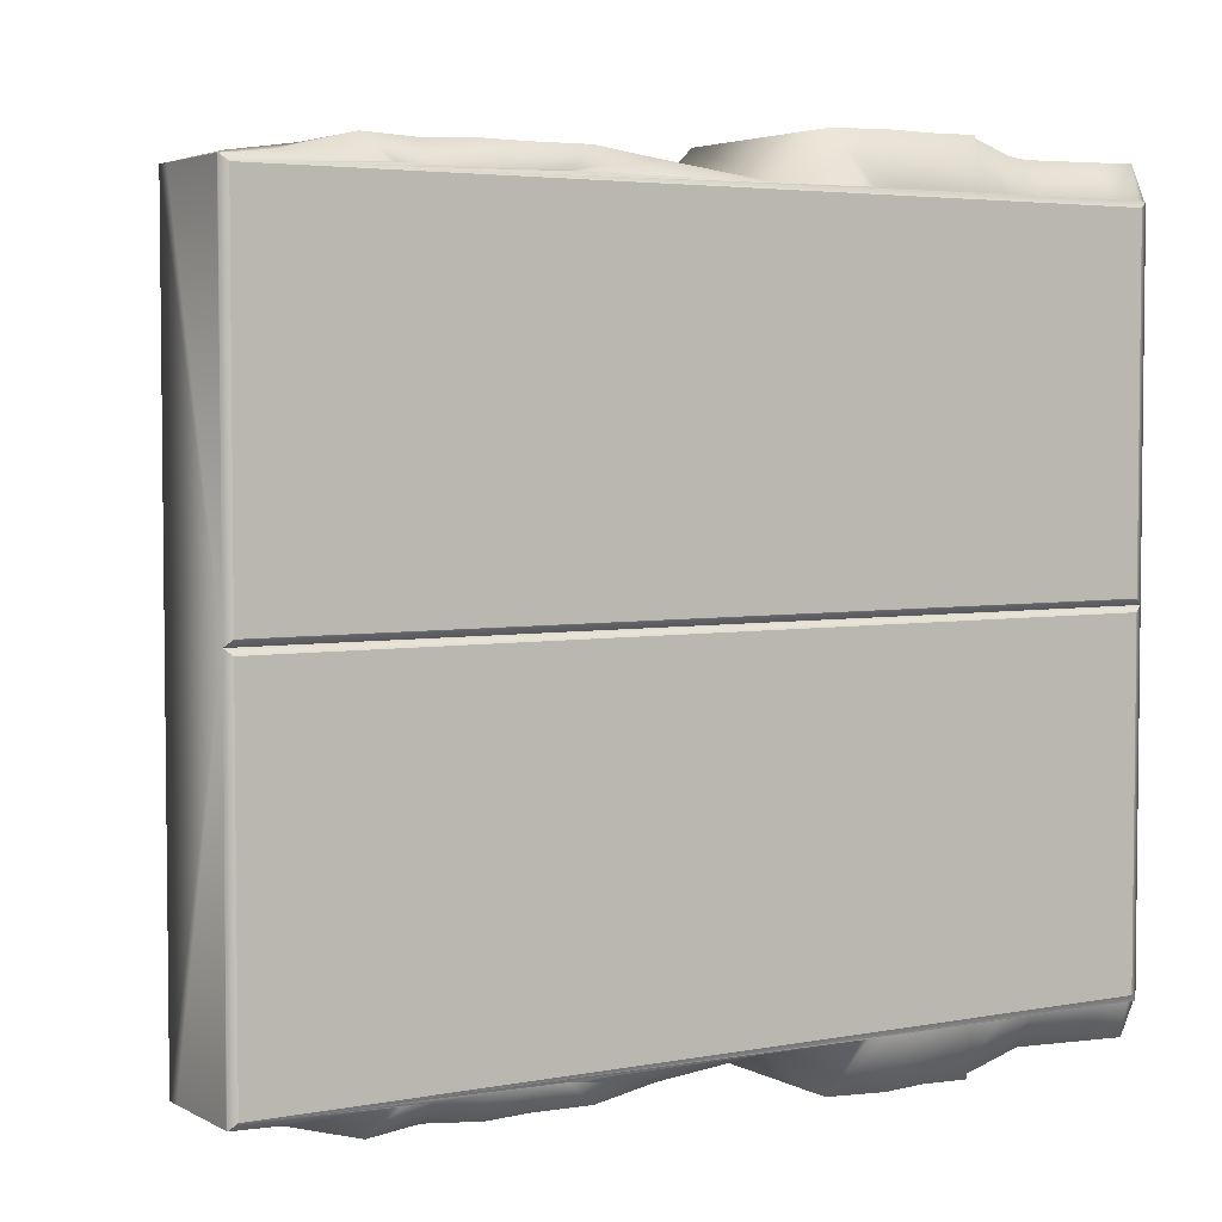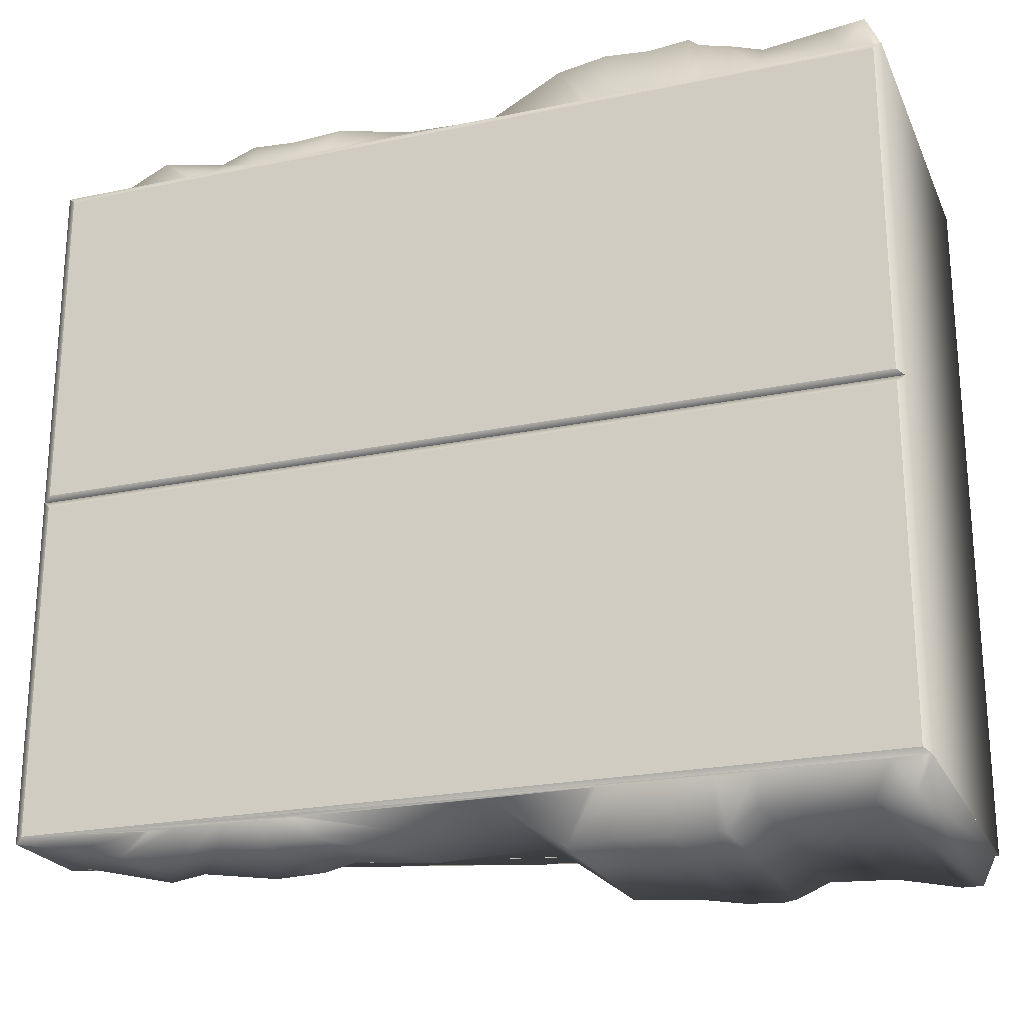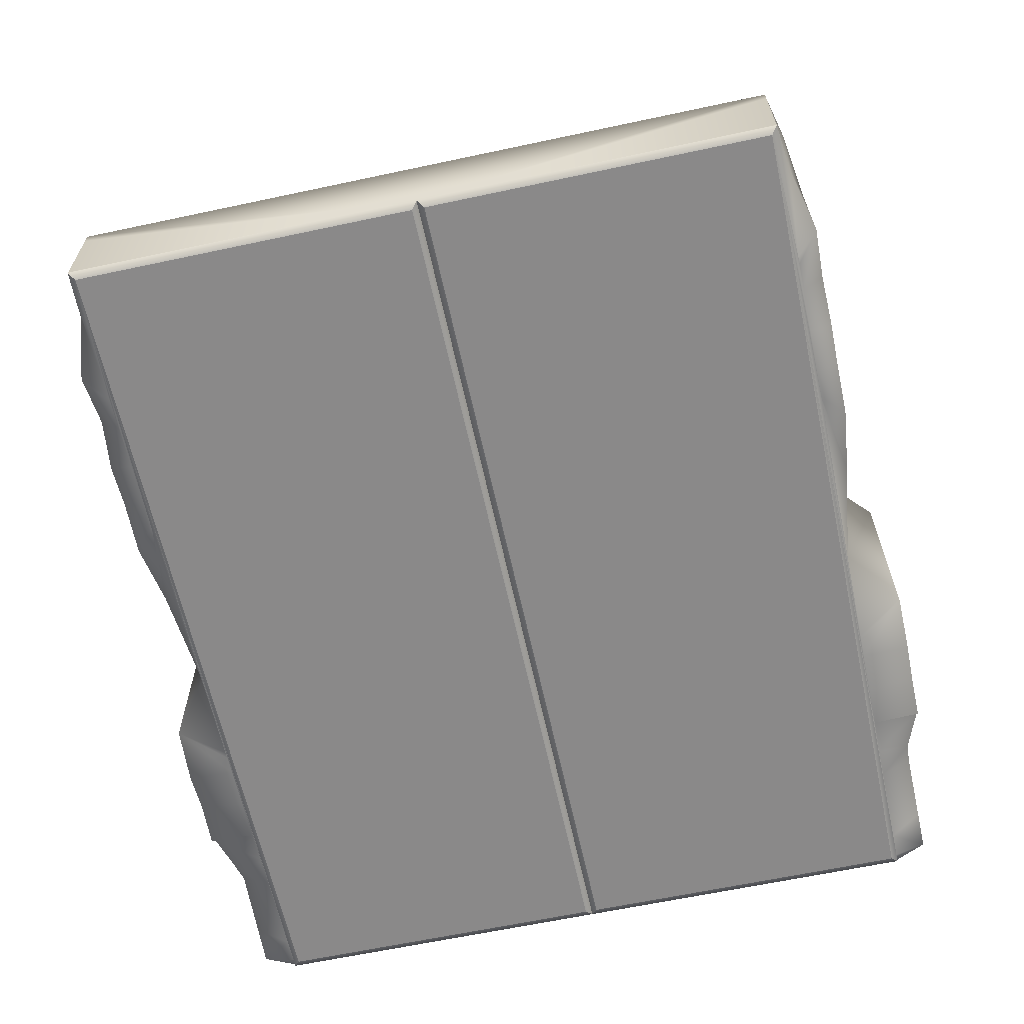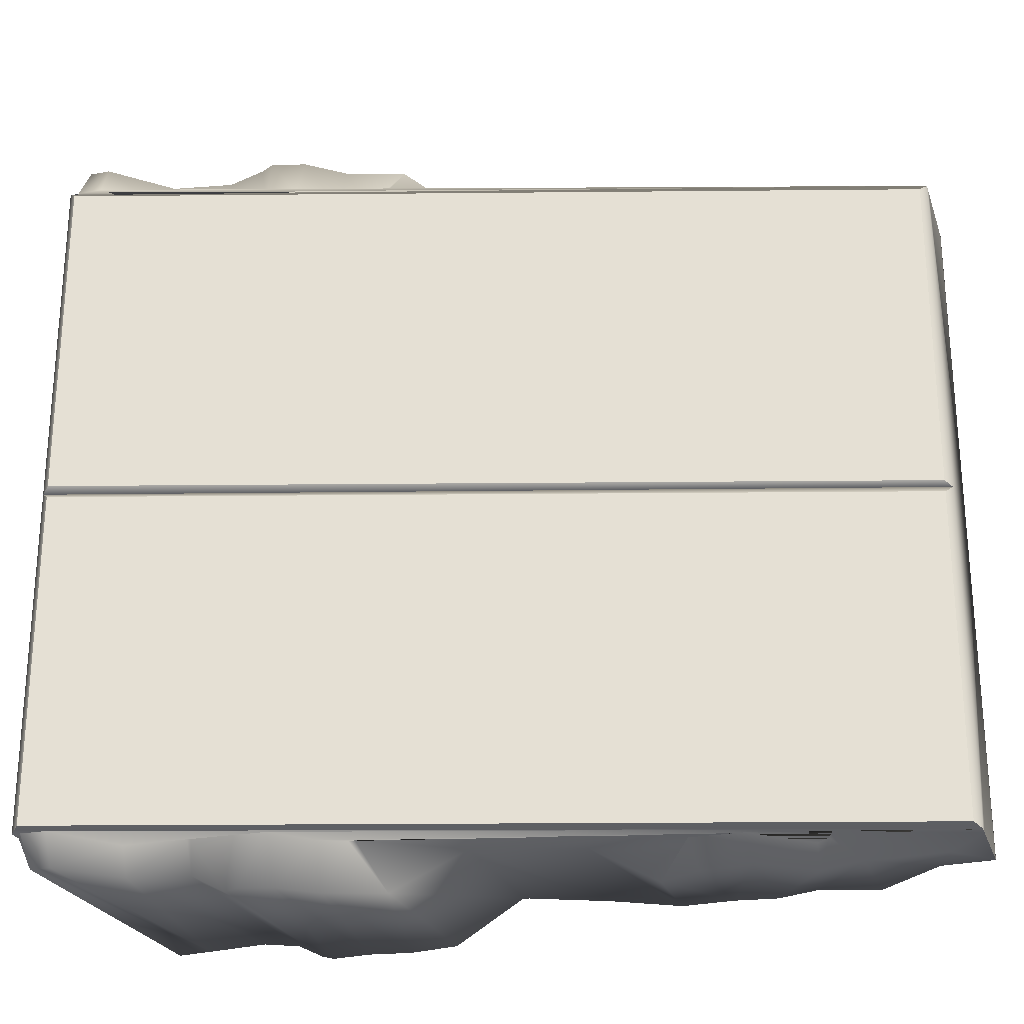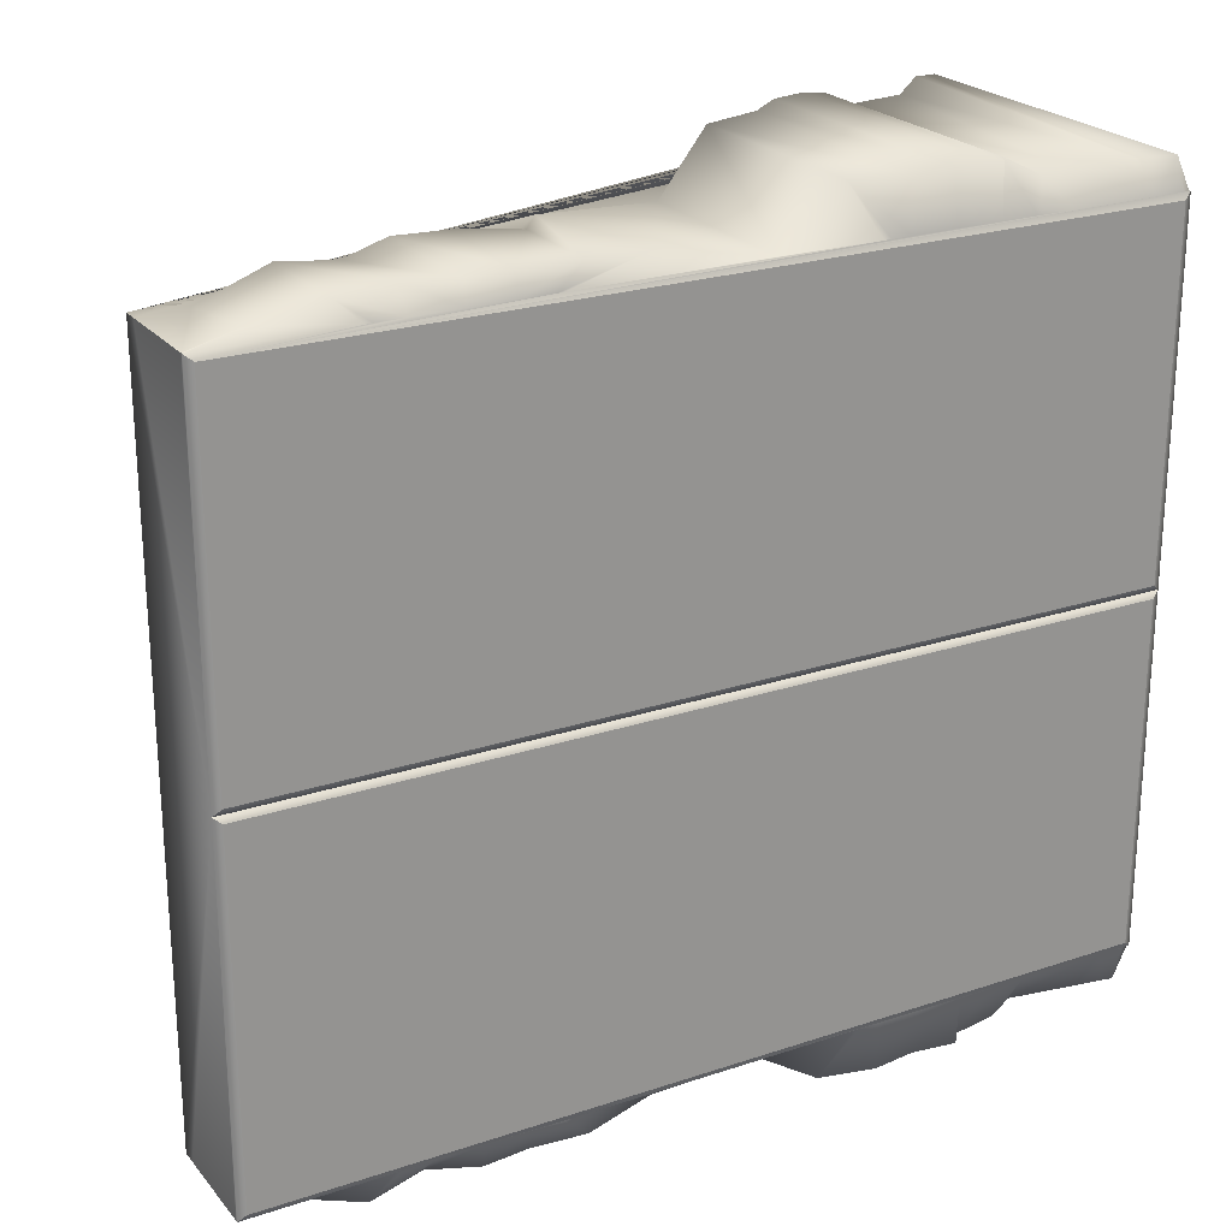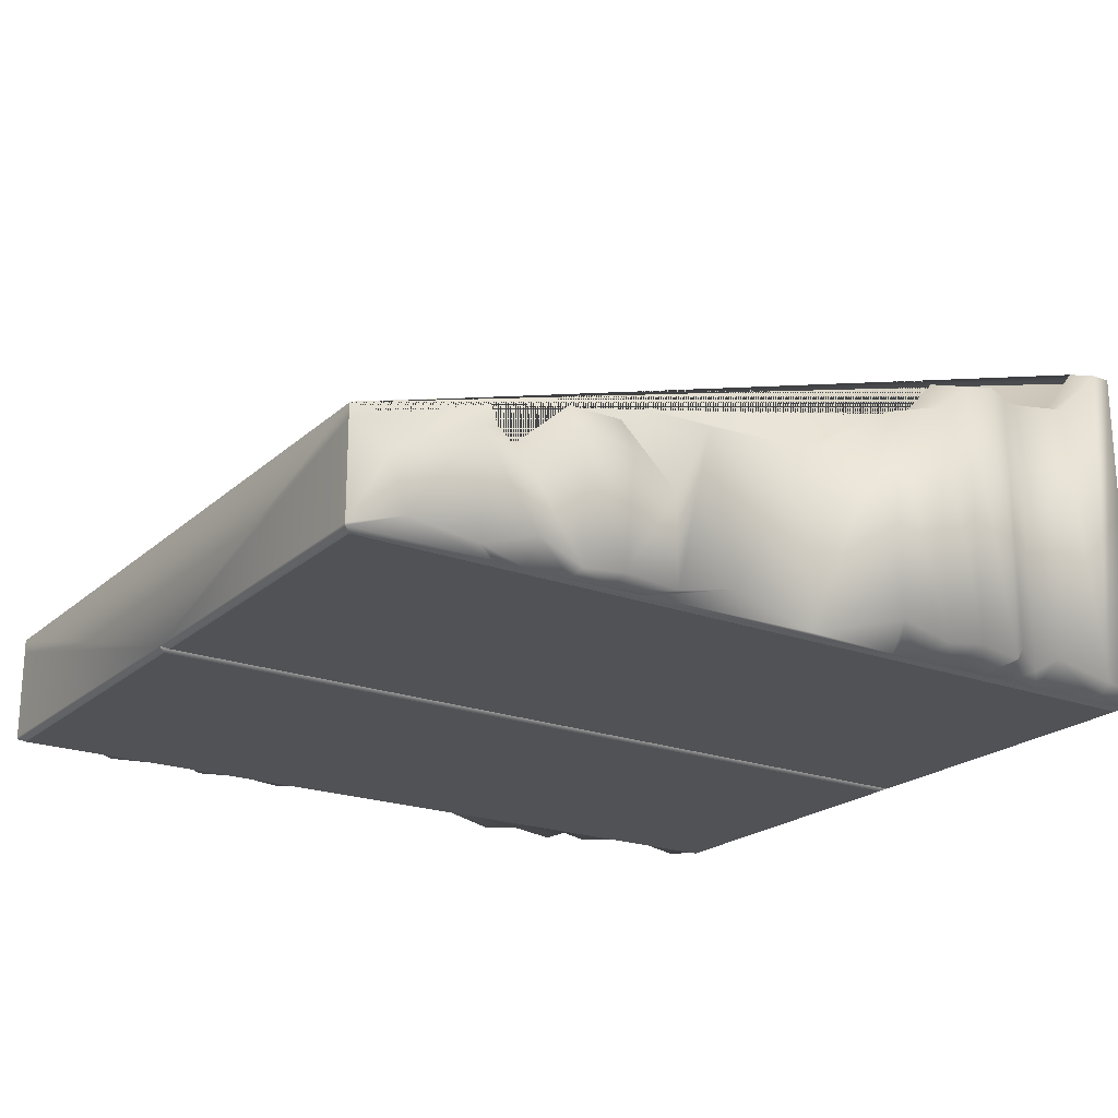
<metadata>
{"format":"obj","ext":"obj","renderer":"f3d","projection":"perspective","resolution":1024,"background":"white","views":[{"elev":4.0,"azim":-31.6,"up":"+Z"},{"elev":-22.9,"azim":19.6,"up":"+Z"},{"elev":-63.3,"azim":-77.8,"up":"+Y"},{"elev":-24.8,"azim":-163.0,"up":"+Z"},{"elev":23.3,"azim":-29.3,"up":"+Z"},{"elev":-21.2,"azim":-33.5,"up":"+Y"}]}
</metadata>
<code>
g default
v 0.05769 0.116 -0.04154
v 6.005 0.116 -0.04154
v 0.05769 0.919 -0.04154
v 6.005 2.636 -0.04154
v 0.05769 0.919 -2.396
v 6.005 2.636 -2.396
v 0.05769 0.116 -2.396
v 6.005 0.116 -2.396
v 0.006927 0.8824 0.000722
v 6.055 2.599 0.000722
v 0.006927 0.8824 -2.438
v 6.055 2.599 -2.438
v 0.006927 0.1382 0.000722
v 6.055 0.1382 0.000722
v 0.006927 0.1382 -2.438
v 6.055 0.1382 -2.438
v 0.9915 0.979 0.000722
v 0.9915 0.1382 0.000722
v 0.9424 1.115 0.000722
v 0.9424 0.1382 0.000722
v 2 0.8824 0.000722
v 2 0.1382 0.000722
v 2.042 1.366 0.000722
v 2.042 0.1382 0.000722
v 3.969 1.821 0.000722
v 3.969 0.1382 0.000722
v 4.018 1.821 0.000722
v 4.018 0.1382 0.000722
v 4.985 2.164 0.000722
v 4.985 0.1382 0.000722
v 5.013 2.164 0.000722
v 5.013 0.1382 0.000722
v 5.994 2.599 0.000722
v 5.994 0.1382 0.000722
v 0.006927 0.7883 0.000722
v 6.055 2.505 0.000722
v 0.7845 0.8777 0.1494
v 0.2543 0.6317 0.06393
v 2.168 0.7883 0.1494
v 2.515 1.349 0.04772
v 3.317 1.414 0.000722
v 3.784 1.668 0.331
v 4.798 2.01 0.331
v 5.013 2.07 0.2195
v 5.952 2.505 0.2195
v 0.006927 0.1548 0.000722
v 6.055 0.1548 0.000722
v 0.7845 0.1548 0.1493
v 0.3629 0.2615 0.04483
v 2.168 0.1548 0.1493
v 2.645 0.2731 0.1074
v 3.317 0.1548 0.000722
v 3.784 0.2383 0.331
v 4.798 0.2417 0.331
v 5.013 0.1548 0.2195
v 5.952 0.1548 0.2195
v 1.083 0.8824 0.000722
v 1.182 0.1382 0.000722
v 1.096 0.7425 0.1494
v 1.18 0.2895 0.1493
v 1.871 1.249 0.000722
v 1.788 0.1382 0.000722
v 1.86 0.9743 0.1494
v 1.79 0.1866 0.1493
v 1.492 1.02 0.1494
v 1.492 0.1548 0.1493
v 1.492 1.249 0.000722
v 1.492 0.1382 0.000722
v 4.207 1.896 0.000722
v 4.151 0.1382 0.000722
v 4.2 1.802 0.331
v 4.152 0.1548 0.331
v 4.683 2.164 0.000722
v 4.749 0.1382 0.000722
v 4.692 2.07 0.331
v 4.747 0.1548 0.331
v 4.451 2.01 0.331
v 4.451 0.194 0.331
v 4.451 2.164 0.000722
v 4.451 0.1382 0.000722
v 5.474 2.164 0.000722
v 5.225 0.1382 0.000722
v 5.442 2.144 0.2195
v 5.231 0.2775 0.2195
v 5.81 2.599 0.000722
v 5.81 0.1382 0.000722
v 5.81 2.505 0.2195
v 5.693 0.1978 0.2195
v 0.05769 0.116 -4.835
v 6.005 0.116 -4.835
v 6.055 0.1382 -4.877
v 5.994 0.1382 -4.877
v 5.81 0.1382 -4.877
v 5.225 0.1382 -4.877
v 5.013 0.1382 -4.877
v 4.985 0.1382 -4.877
v 4.749 0.1382 -4.877
v 4.451 0.1382 -4.877
v 4.151 0.1382 -4.877
v 4.018 0.1382 -4.877
v 3.969 0.1382 -4.877
v 2.042 0.1382 -4.877
v 2 0.1382 -4.877
v 1.788 0.1382 -4.877
v 1.492 0.1382 -4.877
v 1.182 0.1382 -4.877
v 0.9915 0.1382 -4.877
v 0.9424 0.1382 -4.877
v 0.006927 0.1382 -4.877
v 0.05769 0.919 -4.835
v 6.005 2.636 -4.835
v 6.005 2.636 -2.48
v 0.05769 0.919 -2.48
v 6.055 2.599 -2.438
v 0.006927 0.8824 -2.438
v 0.05769 0.116 -2.48
v 6.005 0.116 -2.48
v 6.055 0.1382 -2.438
v 0.006927 0.1382 -2.438
v 0.006927 0.8824 -4.877
v 0.9424 1.115 -4.877
v 0.9915 0.979 -4.877
v 1.083 0.8824 -4.877
v 1.492 1.249 -4.877
v 1.871 1.249 -4.877
v 2 0.8824 -4.877
v 2.042 1.366 -4.877
v 3.969 1.821 -4.877
v 4.018 1.821 -4.877
v 4.207 1.896 -4.877
v 4.451 2.164 -4.877
v 4.683 2.164 -4.877
v 4.985 2.164 -4.877
v 5.013 2.164 -4.877
v 5.474 2.164 -4.877
v 5.81 2.599 -4.877
v 5.994 2.599 -4.877
v 6.055 2.599 -4.877
v 0.3629 0.2615 -4.921
v 0.006927 0.1548 -4.877
v 6.055 2.505 -4.877
v 6.055 0.1548 -4.877
v 0.006927 0.7883 -4.877
v 0.7845 0.8777 -5.025
v 1.096 0.7425 -5.025
v 0.2543 0.6317 -4.94
v 2.168 0.7883 -5.025
v 2.515 1.349 -4.924
v 3.317 1.414 -4.877
v 3.784 1.668 -5.207
v 4.2 1.802 -5.207
v 4.798 2.01 -5.207
v 5.013 2.07 -5.096
v 5.442 2.144 -5.096
v 5.952 2.505 -5.096
v 1.86 0.9743 -5.025
v 1.79 0.1866 -5.025
v 2.168 0.1548 -5.025
v 0.7845 0.1548 -5.025
v 2.645 0.2731 -4.983
v 3.317 0.1548 -4.877
v 3.784 0.2383 -5.207
v 4.692 2.07 -5.207
v 4.747 0.1548 -5.207
v 4.798 0.2417 -5.207
v 5.013 0.1548 -5.096
v 5.81 2.505 -5.096
v 5.693 0.1978 -5.096
v 5.952 0.1548 -5.096
v 1.492 1.02 -5.025
v 1.18 0.2895 -5.025
v 1.492 0.1548 -5.025
v 4.451 2.01 -5.207
v 4.152 0.1548 -5.207
v 4.451 0.194 -5.207
v 5.231 0.2775 -5.096
g pCube1
f 1 2 14 34 86 82 32 30 74 80 70 28 26 24 22 62 68 58 18 20 13
f 3 4 6 5
f 5 6 12 11
f 7 8 2 1
f 2 8 16 14
f 7 1 13 15
f 9 19 17 57 67 61 21 23 25 27 69 79 73 29 31 81 85 33 10 4 3
f 11 12 16 15
f 10 12 6 4
f 11 9 3 5
f 13 20 49 46
f 14 16 12 10 36 47
f 15 13 46 35 9 11
f 15 16 8 7
f 17 37 59 57
f 19 38 37 17
f 21 39 40 23
f 23 40 41 25
f 25 41 42 27
f 27 42 71 69
f 29 43 44 31
f 31 44 83 81
f 33 45 36 10
f 35 38 19 9
f 39 63 64 50
f 37 38 49 48
f 40 39 50 51
f 41 40 51 52
f 42 41 52 53
f 43 75 76 54
f 44 43 54 55
f 45 87 88 56
f 36 45 56 47
f 46 49 38 35
f 50 64 62 22
f 48 49 20 18
f 51 50 22 24
f 52 51 24 26
f 53 52 26 28
f 54 76 74 30
f 55 54 30 32
f 56 88 86 34
f 47 56 34 14
f 57 59 65 67
f 60 59 37 48
f 58 60 48 18
f 64 63 65 66
f 62 64 66 68
f 61 63 39 21
f 67 65 63 61
f 66 65 59 60
f 68 66 60 58
f 69 71 77 79
f 72 71 42 53
f 70 72 53 28
f 76 75 77 78
f 74 76 78 80
f 73 75 43 29
f 79 77 75 73
f 78 77 71 72
f 80 78 72 70
f 81 83 87 85
f 84 83 44 55
f 82 84 55 32
f 88 87 83 84
f 86 88 84 82
f 85 87 45 33
f 89 109 108 107 106 105 104 103 102 101 100 99 98 97 96 95 94 93 92 91 90
f 110 113 112 111
f 113 115 114 112
f 116 89 90 117
f 90 91 118 117
f 116 119 109 89
f 120 110 111 138 137 136 135 134 133 132 131 130 129 128 127 126 125 124 123 122 121
f 115 119 118 114
f 138 111 112 114
f 115 113 110 120
f 109 140 139 108
f 91 142 141 138 114 118
f 119 115 120 143 140 109
f 119 116 117 118
f 122 123 145 144
f 121 122 144 146
f 126 127 148 147
f 127 128 149 148
f 128 129 150 149
f 129 130 151 150
f 133 134 153 152
f 134 135 154 153
f 137 138 141 155
f 143 120 121 146
f 147 158 157 156
f 144 159 139 146
f 148 160 158 147
f 149 161 160 148
f 150 162 161 149
f 152 165 164 163
f 153 166 165 152
f 155 169 168 167
f 141 142 169 155
f 140 143 146 139
f 158 103 104 157
f 159 107 108 139
f 160 102 103 158
f 161 101 102 160
f 162 100 101 161
f 165 96 97 164
f 166 95 96 165
f 169 92 93 168
f 142 91 92 169
f 123 124 170 145
f 171 159 144 145
f 106 107 159 171
f 157 172 170 156
f 104 105 172 157
f 125 126 147 156
f 124 125 156 170
f 172 171 145 170
f 105 106 171 172
f 130 131 173 151
f 174 162 150 151
f 99 100 162 174
f 164 175 173 163
f 97 98 175 164
f 132 133 152 163
f 131 132 163 173
f 175 174 151 173
f 98 99 174 175
f 135 136 167 154
f 176 166 153 154
f 94 95 166 176
f 168 176 154 167
f 93 94 176 168
f 136 137 155 167

</code>
